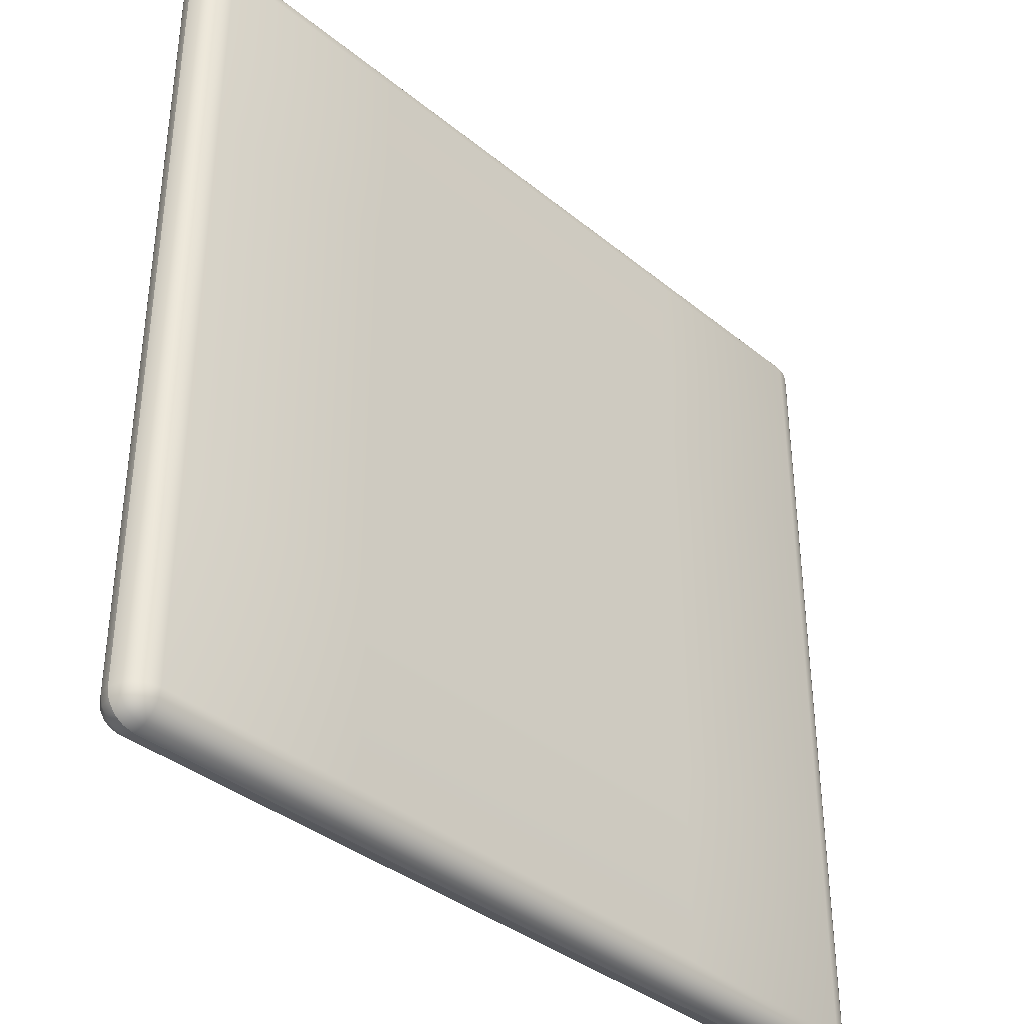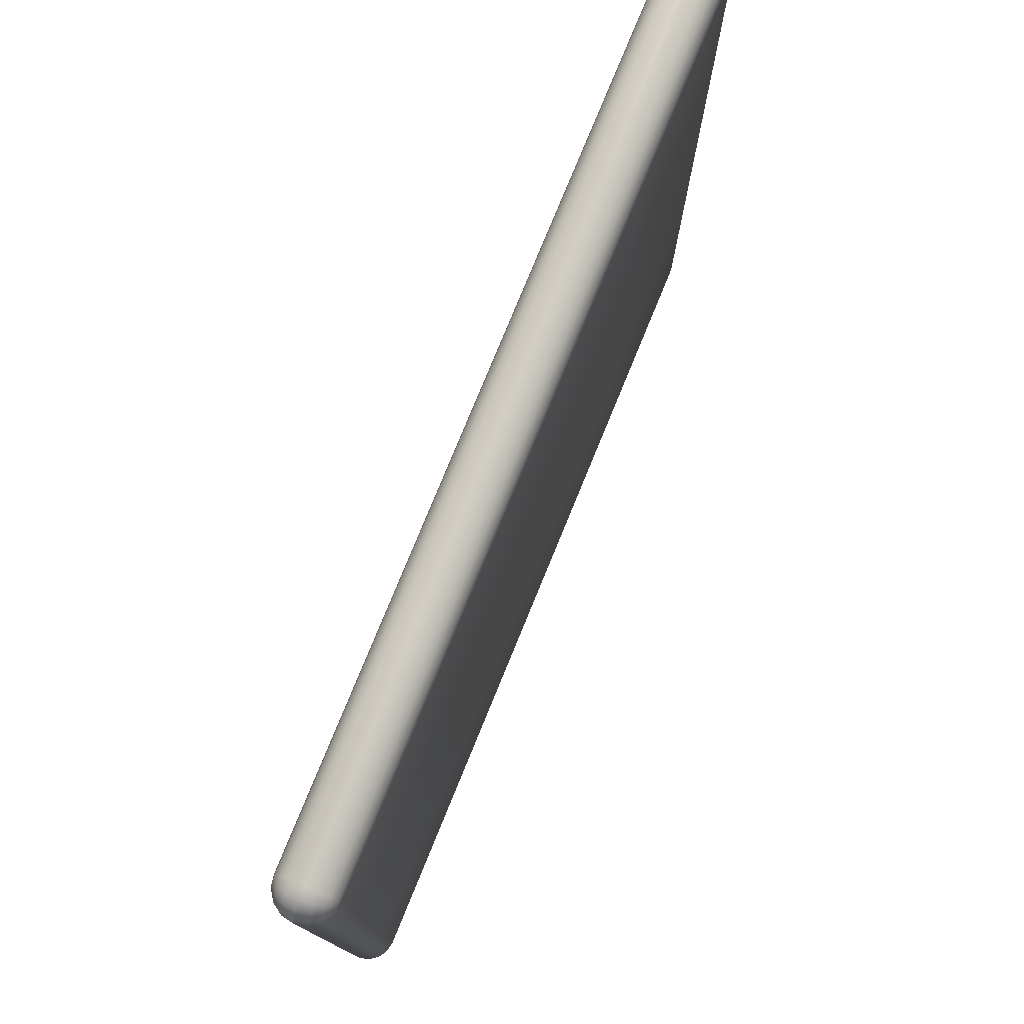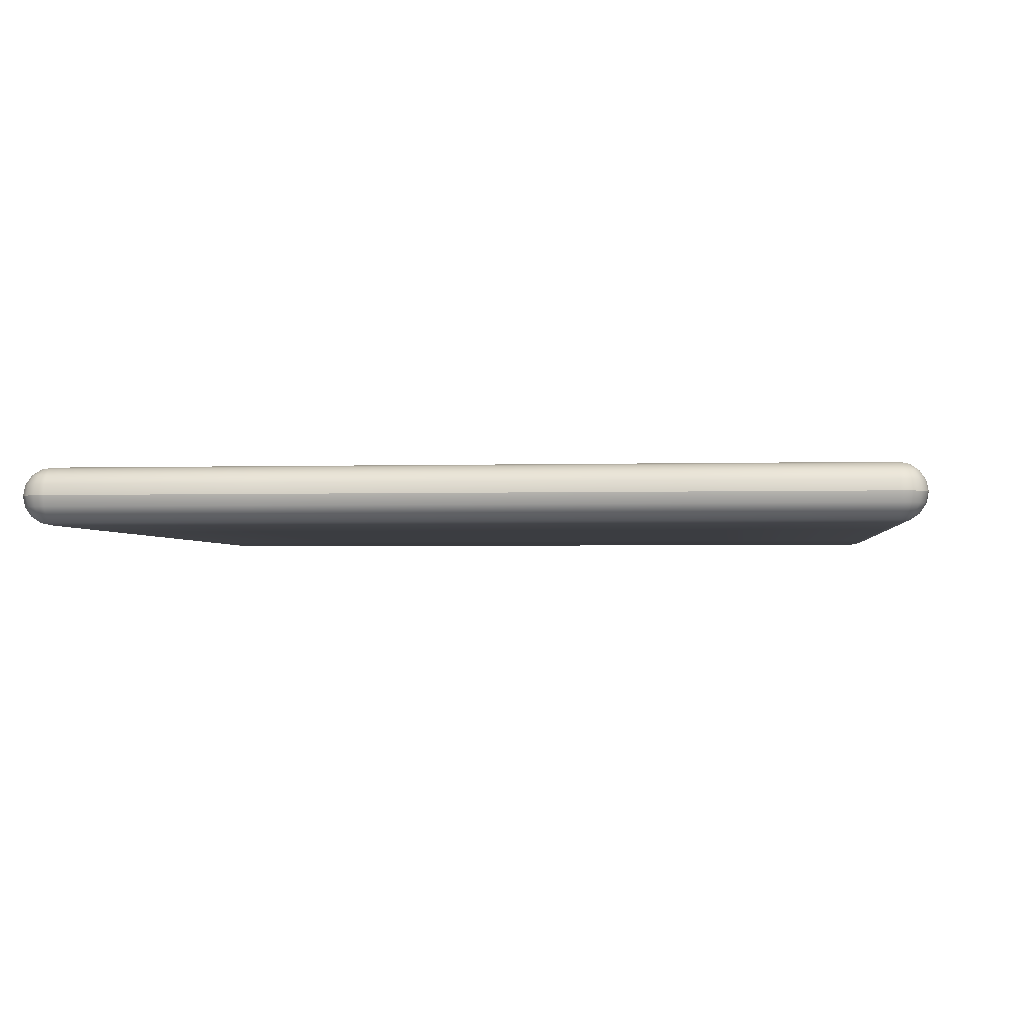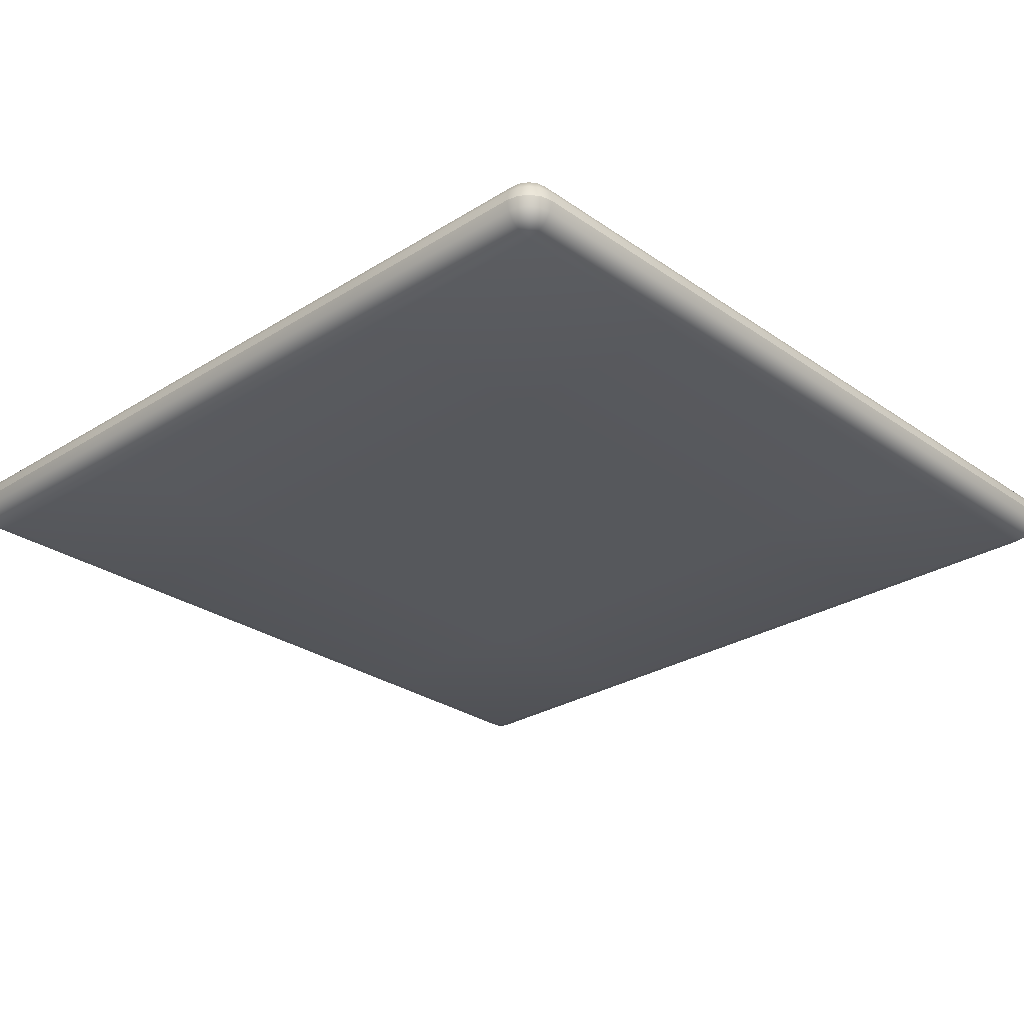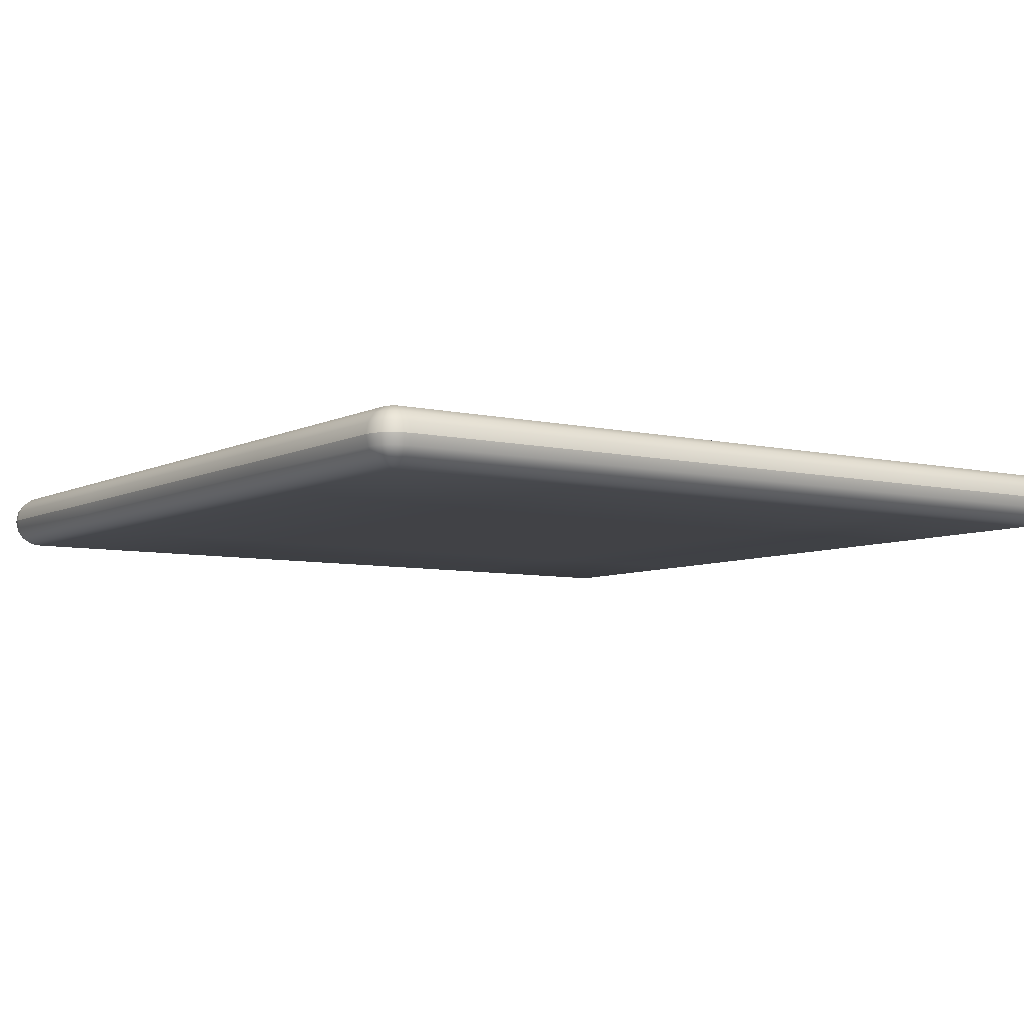
<metadata>
{"format":"obj","ext":"obj","renderer":"f3d","projection":"perspective","resolution":1024,"background":"white","views":[{"elev":-37.7,"azim":-45.9,"up":"+Z"},{"elev":78.2,"azim":-67.7,"up":"+Z"},{"elev":-2.4,"azim":96.2,"up":"+Y"},{"elev":-28.0,"azim":-46.5,"up":"+Y"},{"elev":-6.7,"azim":145.4,"up":"+Y"}]}
</metadata>
<code>
o Cube
v -93.5 -6.5 93.5
v -46.75 -6.5 93.5
v 0 -6.5 93.5
v 46.75 -6.5 93.5
v 93.5 -6.5 93.5
v 93.5 -6.5 46.75
v 93.5 -6.5 -0
v 93.5 -6.5 -46.75
v 93.5 -6.5 -93.5
v 46.75 -6.5 -93.5
v 0 -6.5 -93.5
v -46.75 -6.5 -93.5
v -93.5 -6.5 -93.5
v -93.5 -6.5 -46.75
v -93.5 -6.5 -0
v -93.5 -6.5 46.75
v -93.5 -6.005 95.99
v -46.75 -6.005 95.99
v 0 -6.005 95.99
v 46.75 -6.005 95.99
v 93.5 -6.005 95.99
v 94.45 -6.005 95.8
v 95.26 -6.005 95.26
v 95.8 -6.005 94.45
v 95.99 -6.005 93.5
v 95.99 -6.005 46.75
v 95.99 -6.005 -0
v 95.99 -6.005 -46.75
v 95.99 -6.005 -93.5
v 95.8 -6.005 -94.45
v 95.26 -6.005 -95.26
v 94.45 -6.005 -95.8
v 93.5 -6.005 -95.99
v 46.75 -6.005 -95.99
v 0 -6.005 -95.99
v -46.75 -6.005 -95.99
v -93.5 -6.005 -95.99
v -94.45 -6.005 -95.8
v -95.26 -6.005 -95.26
v -95.8 -6.005 -94.45
v -95.99 -6.005 -93.5
v -95.99 -6.005 -46.75
v -95.99 -6.005 -0
v -95.99 -6.005 46.75
v -95.99 -6.005 93.5
v -95.8 -6.005 94.45
v -95.26 -6.005 95.26
v -94.45 -6.005 95.8
v -93.5 -4.596 98.1
v -46.75 -4.596 98.1
v 0 -4.596 98.1
v 46.75 -4.596 98.1
v 93.5 -4.596 98.1
v 95.26 -4.596 97.75
v 96.75 -4.596 96.75
v 97.75 -4.596 95.26
v 98.1 -4.596 93.5
v 98.1 -4.596 46.75
v 98.1 -4.596 -0
v 98.1 -4.596 -46.75
v 98.1 -4.596 -93.5
v 97.75 -4.596 -95.26
v 96.75 -4.596 -96.75
v 95.26 -4.596 -97.75
v 93.5 -4.596 -98.1
v 46.75 -4.596 -98.1
v 0 -4.596 -98.1
v -46.75 -4.596 -98.1
v -93.5 -4.596 -98.1
v -95.26 -4.596 -97.75
v -96.75 -4.596 -96.75
v -97.75 -4.596 -95.26
v -98.1 -4.596 -93.5
v -98.1 -4.596 -46.75
v -98.1 -4.596 -0
v -98.1 -4.596 46.75
v -98.1 -4.596 93.5
v -97.75 -4.596 95.26
v -96.75 -4.596 96.75
v -95.26 -4.596 97.75
v -93.5 -2.487 99.51
v -46.75 -2.487 99.51
v 0 -2.487 99.51
v 46.75 -2.487 99.51
v 93.5 -2.487 99.51
v 95.8 -2.487 99.05
v 97.75 -2.487 97.75
v 99.05 -2.487 95.8
v 99.51 -2.487 93.5
v 99.51 -2.487 46.75
v 99.51 -2.487 -0
v 99.51 -2.487 -46.75
v 99.51 -2.487 -93.5
v 99.05 -2.487 -95.8
v 97.75 -2.487 -97.75
v 95.8 -2.487 -99.05
v 93.5 -2.487 -99.51
v 46.75 -2.487 -99.51
v 0 -2.487 -99.51
v -46.75 -2.487 -99.51
v -93.5 -2.487 -99.51
v -95.8 -2.487 -99.05
v -97.75 -2.487 -97.75
v -99.05 -2.487 -95.8
v -99.51 -2.487 -93.5
v -99.51 -2.487 -46.75
v -99.51 -2.487 -0
v -99.51 -2.487 46.75
v -99.51 -2.487 93.5
v -99.05 -2.487 95.8
v -97.75 -2.487 97.75
v -95.8 -2.487 99.05
v -93.5 0 100
v -46.75 0 100
v 0 0 100
v 46.75 0 100
v 93.5 0 100
v 95.99 0 99.51
v 98.1 0 98.1
v 99.51 0 95.99
v 100 0 93.5
v 100 0 46.75
v 100 0 -0
v 100 0 -46.75
v 100 0 -93.5
v 99.51 0 -95.99
v 98.1 0 -98.1
v 95.99 0 -99.51
v 93.5 0 -100
v 46.75 0 -100
v 0 0 -100
v -46.75 0 -100
v -93.5 0 -100
v -95.99 0 -99.51
v -98.1 0 -98.1
v -99.51 0 -95.99
v -100 0 -93.5
v -100 0 -46.75
v -100 0 -0
v -100 0 46.75
v -100 0 93.5
v -99.51 0 95.99
v -98.1 0 98.1
v -95.99 0 99.51
v -93.5 0 100
v -46.75 0 100
v 0 0 100
v 46.75 0 100
v 93.5 0 100
v 95.99 0 99.51
v 98.1 0 98.1
v 99.51 0 95.99
v 100 0 93.5
v 100 0 46.75
v 100 0 -0
v 100 0 -46.75
v 100 0 -93.5
v 99.51 0 -95.99
v 98.1 0 -98.1
v 95.99 0 -99.51
v 93.5 0 -100
v 46.75 0 -100
v 0 0 -100
v -46.75 0 -100
v -93.5 0 -100
v -95.99 0 -99.51
v -98.1 0 -98.1
v -99.51 0 -95.99
v -100 0 -93.5
v -100 0 -46.75
v -100 0 -0
v -100 0 46.75
v -100 0 93.5
v -99.51 0 95.99
v -98.1 0 98.1
v -95.99 0 99.51
v -93.5 2.487 99.51
v -46.75 2.487 99.51
v 0 2.487 99.51
v 46.75 2.487 99.51
v 93.5 2.487 99.51
v 95.8 2.487 99.05
v 97.75 2.487 97.75
v 99.05 2.487 95.8
v 99.51 2.487 93.5
v 99.51 2.487 46.75
v 99.51 2.487 -0
v 99.51 2.487 -46.75
v 99.51 2.487 -93.5
v 99.05 2.487 -95.8
v 97.75 2.487 -97.75
v 95.8 2.487 -99.05
v 93.5 2.487 -99.51
v 46.75 2.487 -99.51
v 0 2.487 -99.51
v -46.75 2.487 -99.51
v -93.5 2.487 -99.51
v -95.8 2.487 -99.05
v -97.75 2.487 -97.75
v -99.05 2.487 -95.8
v -99.51 2.487 -93.5
v -99.51 2.487 -46.75
v -99.51 2.487 -0
v -99.51 2.487 46.75
v -99.51 2.487 93.5
v -99.05 2.487 95.8
v -97.75 2.487 97.75
v -95.8 2.487 99.05
v -93.5 4.596 98.1
v -46.75 4.596 98.1
v 0 4.596 98.1
v 46.75 4.596 98.1
v 93.5 4.596 98.1
v 95.26 4.596 97.75
v 96.75 4.596 96.75
v 97.75 4.596 95.26
v 98.1 4.596 93.5
v 98.1 4.596 46.75
v 98.1 4.596 -0
v 98.1 4.596 -46.75
v 98.1 4.596 -93.5
v 97.75 4.596 -95.26
v 96.75 4.596 -96.75
v 95.26 4.596 -97.75
v 93.5 4.596 -98.1
v 46.75 4.596 -98.1
v 0 4.596 -98.1
v -46.75 4.596 -98.1
v -93.5 4.596 -98.1
v -95.26 4.596 -97.75
v -96.75 4.596 -96.75
v -97.75 4.596 -95.26
v -98.1 4.596 -93.5
v -98.1 4.596 -46.75
v -98.1 4.596 -0
v -98.1 4.596 46.75
v -98.1 4.596 93.5
v -97.75 4.596 95.26
v -96.75 4.596 96.75
v -95.26 4.596 97.75
v -93.5 6.005 95.99
v -46.75 6.005 95.99
v 0 6.005 95.99
v 46.75 6.005 95.99
v 93.5 6.005 95.99
v 94.45 6.005 95.8
v 95.26 6.005 95.26
v 95.8 6.005 94.45
v 95.99 6.005 93.5
v 95.99 6.005 46.75
v 95.99 6.005 -0
v 95.99 6.005 -46.75
v 95.99 6.005 -93.5
v 95.8 6.005 -94.45
v 95.26 6.005 -95.26
v 94.45 6.005 -95.8
v 93.5 6.005 -95.99
v 46.75 6.005 -95.99
v 0 6.005 -95.99
v -46.75 6.005 -95.99
v -93.5 6.005 -95.99
v -94.45 6.005 -95.8
v -95.26 6.005 -95.26
v -95.8 6.005 -94.45
v -95.99 6.005 -93.5
v -95.99 6.005 -46.75
v -95.99 6.005 -0
v -95.99 6.005 46.75
v -95.99 6.005 93.5
v -95.8 6.005 94.45
v -95.26 6.005 95.26
v -94.45 6.005 95.8
v -93.5 6.5 93.5
v -46.75 6.5 93.5
v 0 6.5 93.5
v 46.75 6.5 93.5
v 93.5 6.5 93.5
v 93.5 6.5 46.75
v 93.5 6.5 -0
v 93.5 6.5 -46.75
v 93.5 6.5 -93.5
v 46.75 6.5 -93.5
v 0 6.5 -93.5
v -46.75 6.5 -93.5
v -93.5 6.5 -93.5
v -93.5 6.5 -46.75
v -93.5 6.5 -0
v -93.5 6.5 46.75
v -46.75 6.5 46.75
v -46.75 6.5 -0
v -46.75 6.5 -46.75
v 0 6.5 46.75
v 0 6.5 -0
v 0 6.5 -46.75
v 46.75 6.5 46.75
v 46.75 6.5 -0
v 46.75 6.5 -46.75
v -46.75 -6.5 46.75
v -46.75 -6.5 -0
v -46.75 -6.5 -46.75
v 0 -6.5 46.75
v 0 -6.5 -0
v 0 -6.5 -46.75
v 46.75 -6.5 46.75
v 46.75 -6.5 -0
v 46.75 -6.5 -46.75
f 2 18 17 1
f 18 50 49 17
f 50 82 81 49
f 82 114 113 81
f 114 146 145 113
f 146 178 177 145
f 178 210 209 177
f 210 242 241 209
f 242 274 273 241
f 3 19 18 2
f 19 51 50 18
f 51 83 82 50
f 83 115 114 82
f 115 147 146 114
f 147 179 178 146
f 179 211 210 178
f 211 243 242 210
f 243 275 274 242
f 4 20 19 3
f 20 52 51 19
f 52 84 83 51
f 84 116 115 83
f 116 148 147 115
f 148 180 179 147
f 180 212 211 179
f 212 244 243 211
f 244 276 275 243
f 5 21 20 4
f 21 53 52 20
f 53 85 84 52
f 85 117 116 84
f 117 149 148 116
f 149 181 180 148
f 181 213 212 180
f 213 245 244 212
f 245 277 276 244
f 22 21 5
f 22 54 53 21
f 54 86 85 53
f 86 118 117 85
f 118 150 149 117
f 150 182 181 149
f 182 214 213 181
f 214 246 245 213
f 246 277 245
f 23 22 5
f 23 55 54 22
f 55 87 86 54
f 87 119 118 86
f 119 151 150 118
f 151 183 182 150
f 183 215 214 182
f 215 247 246 214
f 247 277 246
f 24 23 5
f 24 56 55 23
f 56 88 87 55
f 88 120 119 87
f 120 152 151 119
f 152 184 183 151
f 184 216 215 183
f 216 248 247 215
f 248 277 247
f 25 24 5
f 25 57 56 24
f 57 89 88 56
f 89 121 120 88
f 121 153 152 120
f 153 185 184 152
f 185 217 216 184
f 217 249 248 216
f 249 277 248
f 6 26 25 5
f 26 58 57 25
f 58 90 89 57
f 90 122 121 89
f 122 154 153 121
f 154 186 185 153
f 186 218 217 185
f 218 250 249 217
f 250 278 277 249
f 7 27 26 6
f 27 59 58 26
f 59 91 90 58
f 91 123 122 90
f 123 155 154 122
f 155 187 186 154
f 187 219 218 186
f 219 251 250 218
f 251 279 278 250
f 8 28 27 7
f 28 60 59 27
f 60 92 91 59
f 92 124 123 91
f 124 156 155 123
f 156 188 187 155
f 188 220 219 187
f 220 252 251 219
f 252 280 279 251
f 9 29 28 8
f 29 61 60 28
f 61 93 92 60
f 93 125 124 92
f 125 157 156 124
f 157 189 188 156
f 189 221 220 188
f 221 253 252 220
f 253 281 280 252
f 30 29 9
f 30 62 61 29
f 62 94 93 61
f 94 126 125 93
f 126 158 157 125
f 158 190 189 157
f 190 222 221 189
f 222 254 253 221
f 254 281 253
f 31 30 9
f 31 63 62 30
f 63 95 94 62
f 95 127 126 94
f 127 159 158 126
f 159 191 190 158
f 191 223 222 190
f 223 255 254 222
f 255 281 254
f 32 31 9
f 32 64 63 31
f 64 96 95 63
f 96 128 127 95
f 128 160 159 127
f 160 192 191 159
f 192 224 223 191
f 224 256 255 223
f 256 281 255
f 33 32 9
f 33 65 64 32
f 65 97 96 64
f 97 129 128 96
f 129 161 160 128
f 161 193 192 160
f 193 225 224 192
f 225 257 256 224
f 257 281 256
f 10 34 33 9
f 34 66 65 33
f 66 98 97 65
f 98 130 129 97
f 130 162 161 129
f 162 194 193 161
f 194 226 225 193
f 226 258 257 225
f 258 282 281 257
f 11 35 34 10
f 35 67 66 34
f 67 99 98 66
f 99 131 130 98
f 131 163 162 130
f 163 195 194 162
f 195 227 226 194
f 227 259 258 226
f 259 283 282 258
f 12 36 35 11
f 36 68 67 35
f 68 100 99 67
f 100 132 131 99
f 132 164 163 131
f 164 196 195 163
f 196 228 227 195
f 228 260 259 227
f 260 284 283 259
f 13 37 36 12
f 37 69 68 36
f 69 101 100 68
f 101 133 132 100
f 133 165 164 132
f 165 197 196 164
f 197 229 228 196
f 229 261 260 228
f 261 285 284 260
f 38 37 13
f 38 70 69 37
f 70 102 101 69
f 102 134 133 101
f 134 166 165 133
f 166 198 197 165
f 198 230 229 197
f 230 262 261 229
f 262 285 261
f 39 38 13
f 39 71 70 38
f 71 103 102 70
f 103 135 134 102
f 135 167 166 134
f 167 199 198 166
f 199 231 230 198
f 231 263 262 230
f 263 285 262
f 40 39 13
f 40 72 71 39
f 72 104 103 71
f 104 136 135 103
f 136 168 167 135
f 168 200 199 167
f 200 232 231 199
f 232 264 263 231
f 264 285 263
f 41 40 13
f 41 73 72 40
f 73 105 104 72
f 105 137 136 104
f 137 169 168 136
f 169 201 200 168
f 201 233 232 200
f 233 265 264 232
f 265 285 264
f 14 42 41 13
f 42 74 73 41
f 74 106 105 73
f 106 138 137 105
f 138 170 169 137
f 170 202 201 169
f 202 234 233 201
f 234 266 265 233
f 266 286 285 265
f 15 43 42 14
f 43 75 74 42
f 75 107 106 74
f 107 139 138 106
f 139 171 170 138
f 171 203 202 170
f 203 235 234 202
f 235 267 266 234
f 267 287 286 266
f 16 44 43 15
f 44 76 75 43
f 76 108 107 75
f 108 140 139 107
f 140 172 171 139
f 172 204 203 171
f 204 236 235 203
f 236 268 267 235
f 268 288 287 267
f 1 45 44 16
f 45 77 76 44
f 77 109 108 76
f 109 141 140 108
f 141 173 172 140
f 173 205 204 172
f 205 237 236 204
f 237 269 268 236
f 269 273 288 268
f 46 45 1
f 46 78 77 45
f 78 110 109 77
f 110 142 141 109
f 142 174 173 141
f 174 206 205 173
f 206 238 237 205
f 238 270 269 237
f 270 273 269
f 47 46 1
f 47 79 78 46
f 79 111 110 78
f 111 143 142 110
f 143 175 174 142
f 175 207 206 174
f 207 239 238 206
f 239 271 270 238
f 271 273 270
f 48 47 1
f 48 80 79 47
f 80 112 111 79
f 112 144 143 111
f 144 176 175 143
f 176 208 207 175
f 208 240 239 207
f 240 272 271 239
f 272 273 271
f 17 48 1
f 17 49 80 48
f 49 81 112 80
f 81 113 144 112
f 113 145 176 144
f 145 177 208 176
f 177 209 240 208
f 209 241 272 240
f 241 273 272
f 274 289 288 273
f 289 290 287 288
f 290 291 286 287
f 291 284 285 286
f 275 292 289 274
f 292 293 290 289
f 293 294 291 290
f 294 283 284 291
f 276 295 292 275
f 295 296 293 292
f 296 297 294 293
f 297 282 283 294
f 277 278 295 276
f 278 279 296 295
f 279 280 297 296
f 280 281 282 297
f 16 298 2 1
f 15 299 298 16
f 14 300 299 15
f 13 12 300 14
f 298 301 3 2
f 299 302 301 298
f 300 303 302 299
f 12 11 303 300
f 301 304 4 3
f 302 305 304 301
f 303 306 305 302
f 11 10 306 303
f 304 6 5 4
f 305 7 6 304
f 306 8 7 305
f 10 9 8 306

</code>
